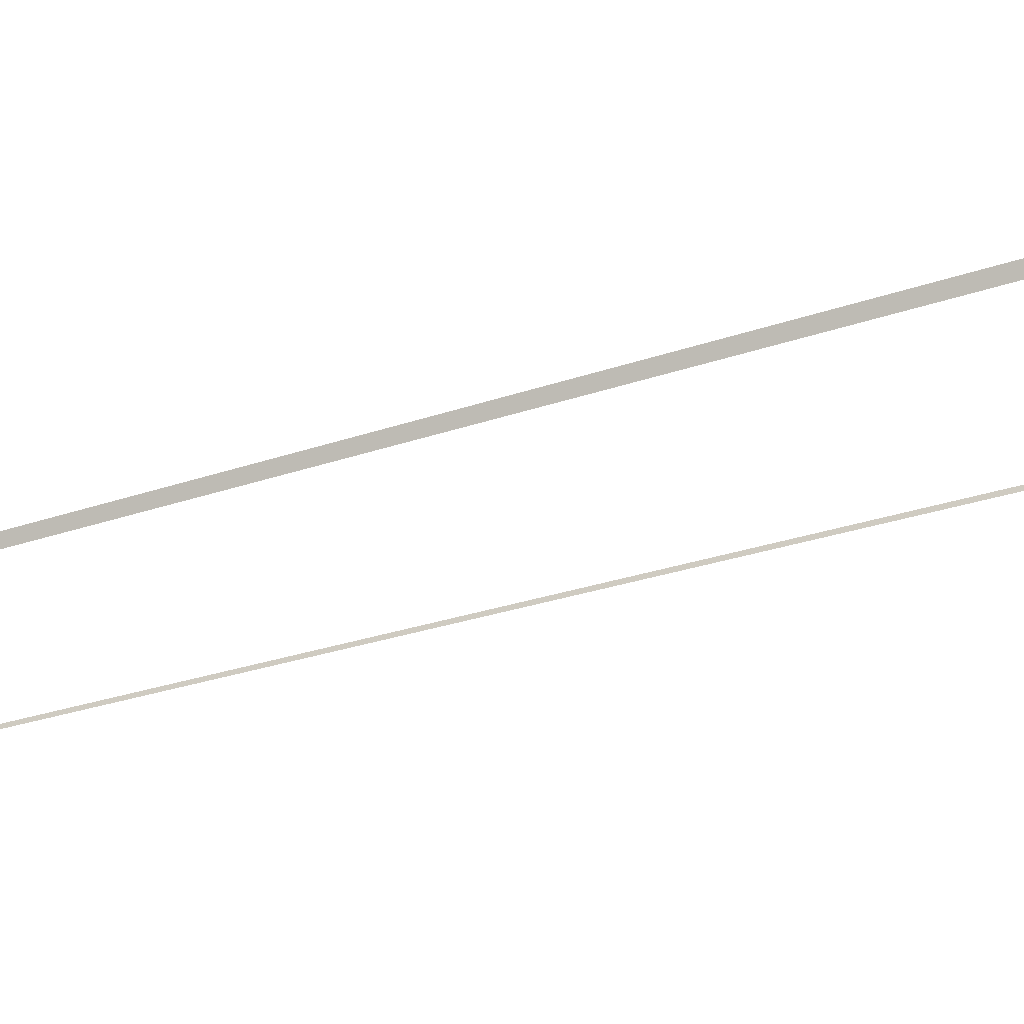
<metadata>
{"format":"obj","ext":"obj","renderer":"f3d","projection":"perspective","resolution":1024,"background":"white","views":[{"elev":-10.2,"azim":-35.5,"up":"+Z"}]}
</metadata>
<code>
v -3.918 -56.69 0.02497
v -4.457 0.02497 0.08487
v -3.918 0.02497 0.02497
v -4.457 -56.69 0.08487
v 4.407 -56.69 0.08487
v 3.928 0.02497 0.02497
v 4.407 0.02497 0.08487
v 3.928 -56.69 0.02497
g DTv2-144mSection_(M)_1751_11
f 1 3 2
f 2 4 1
f 5 7 6
f 6 8 5

</code>
